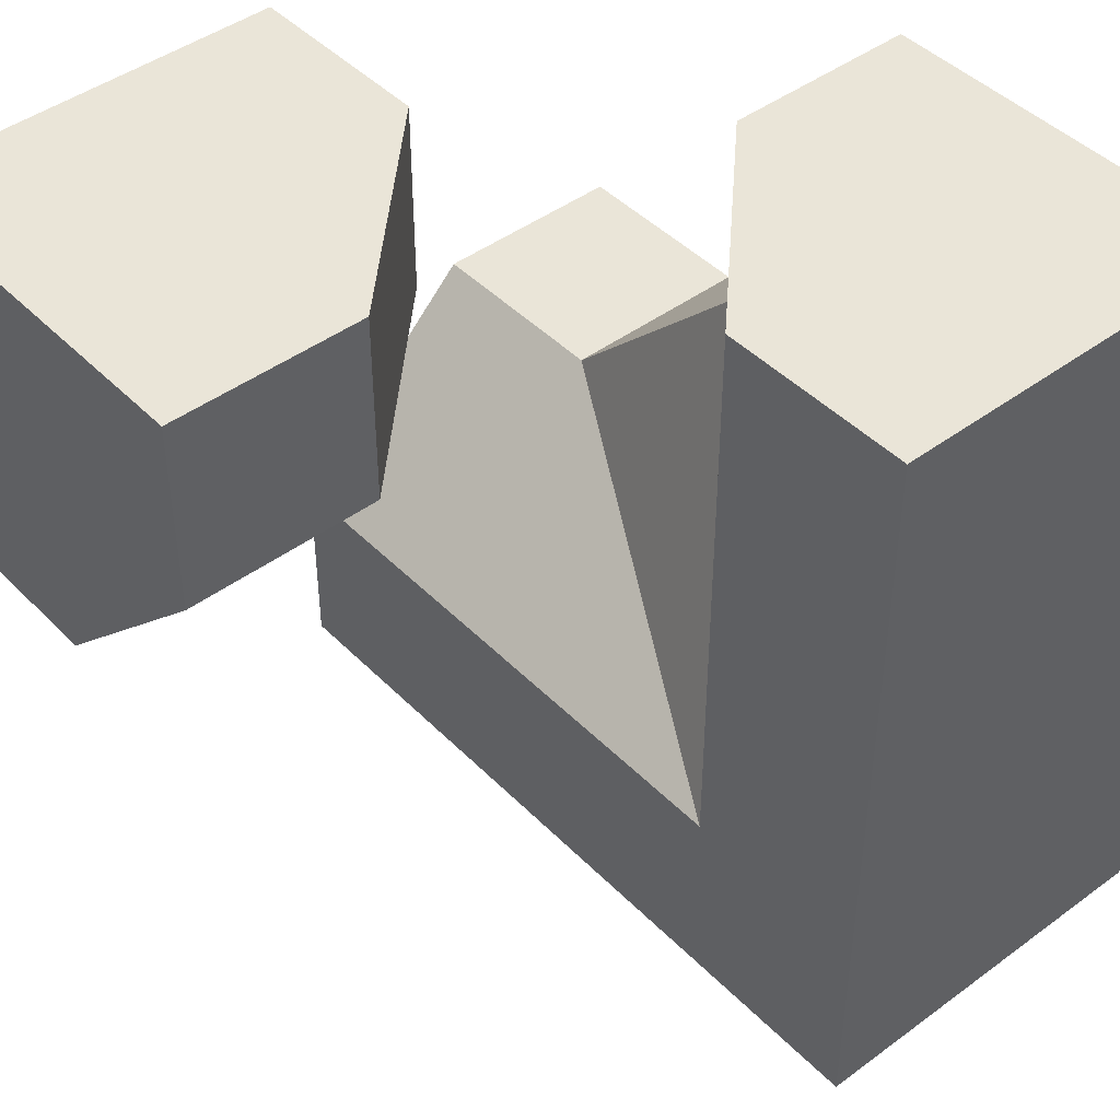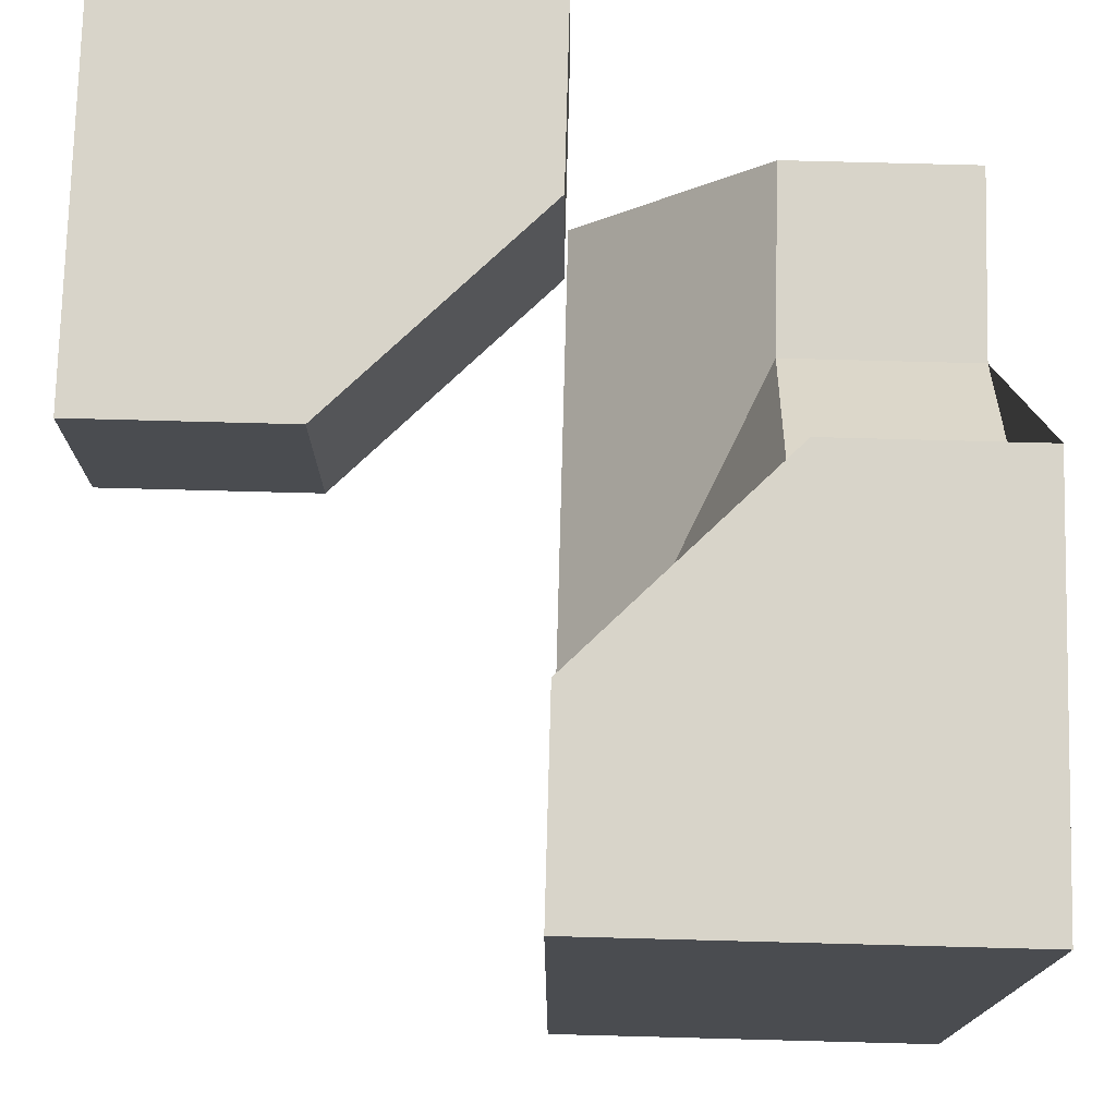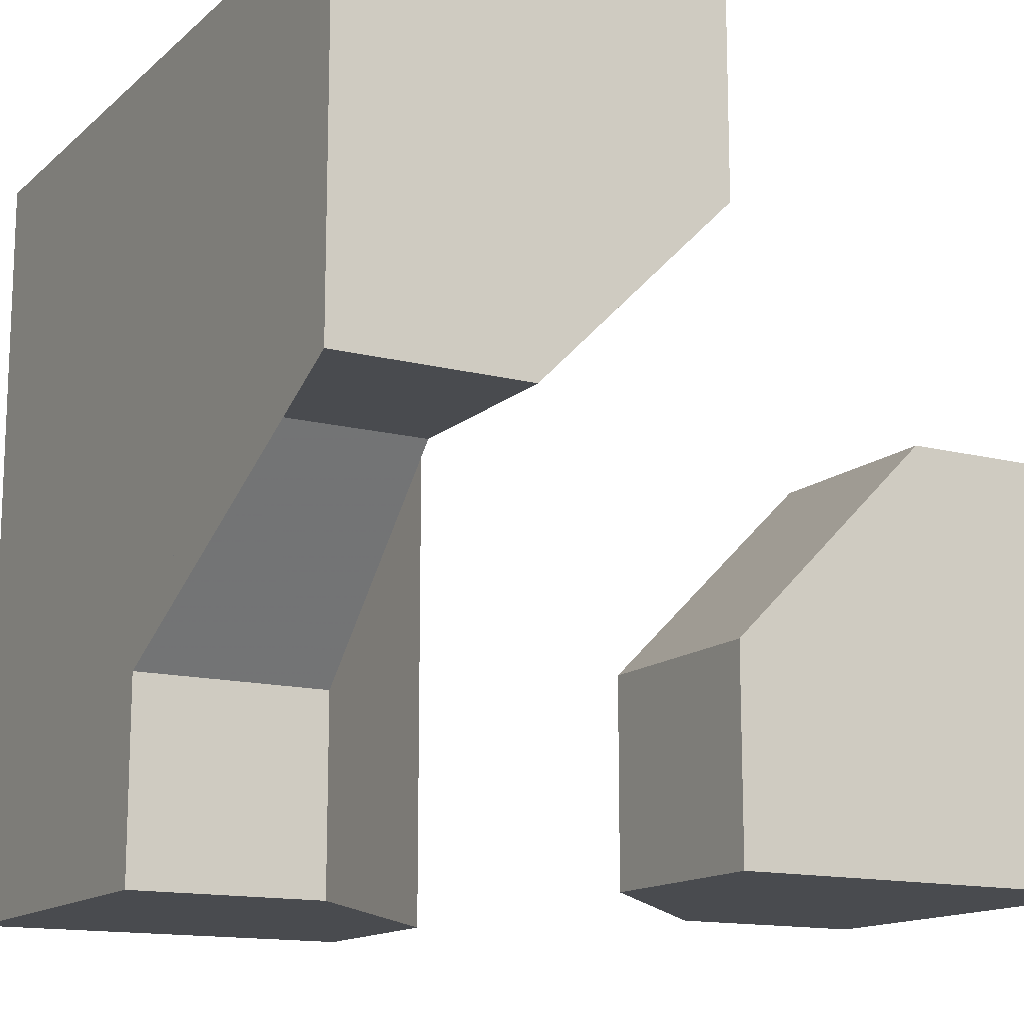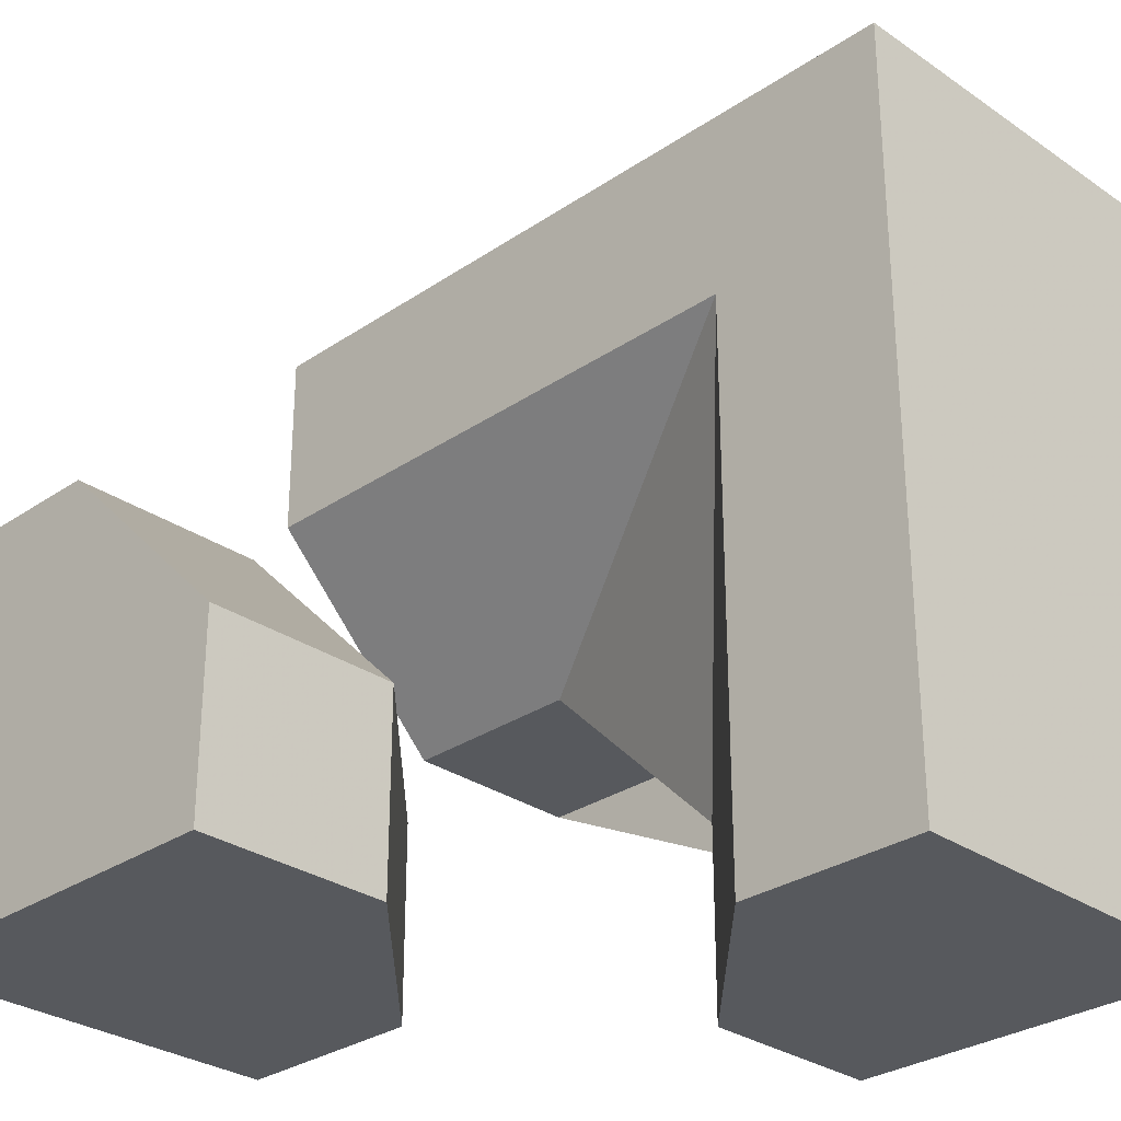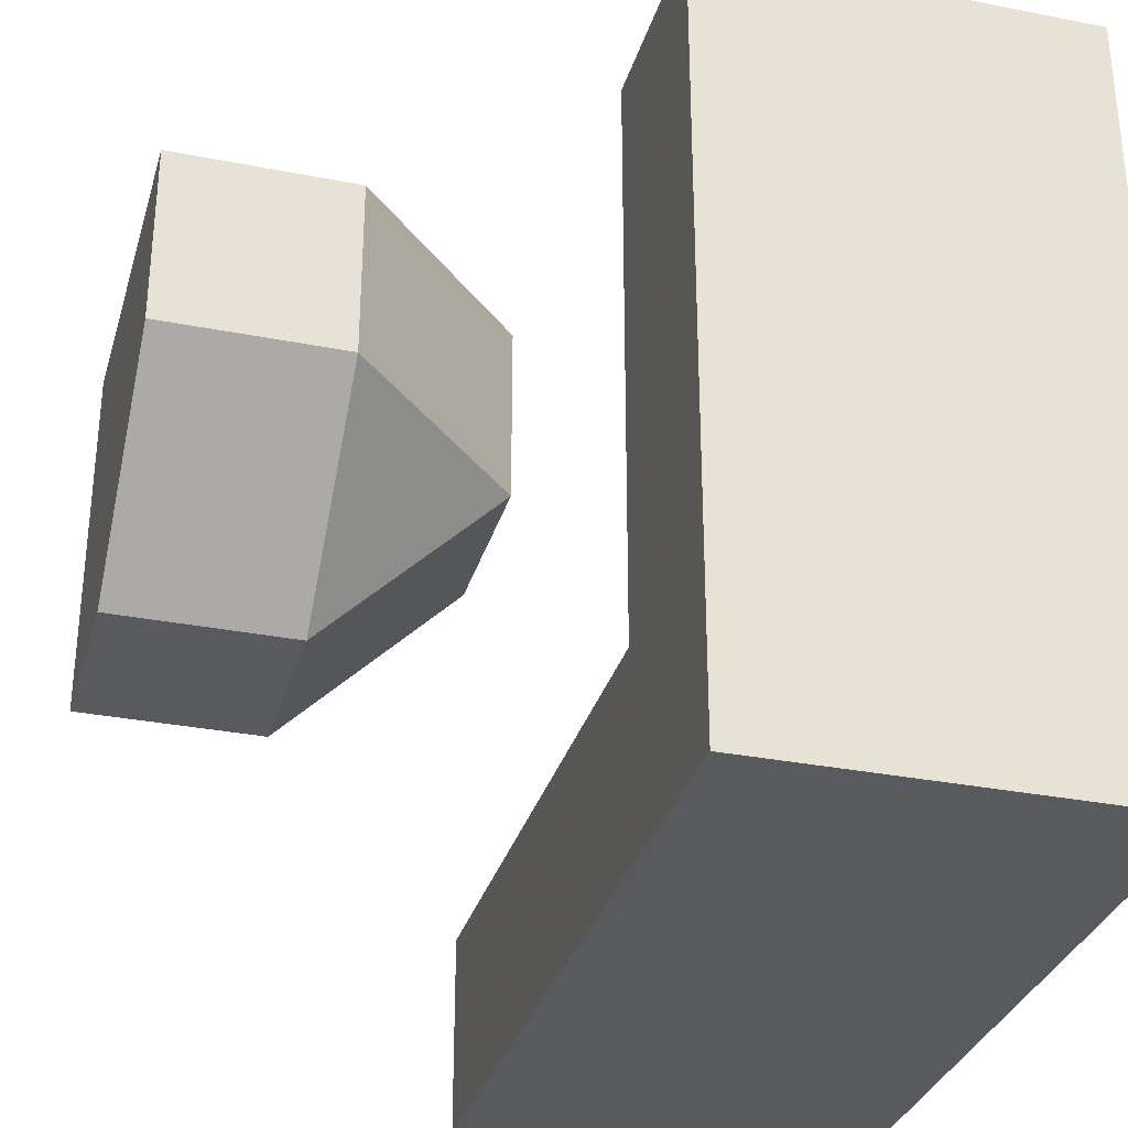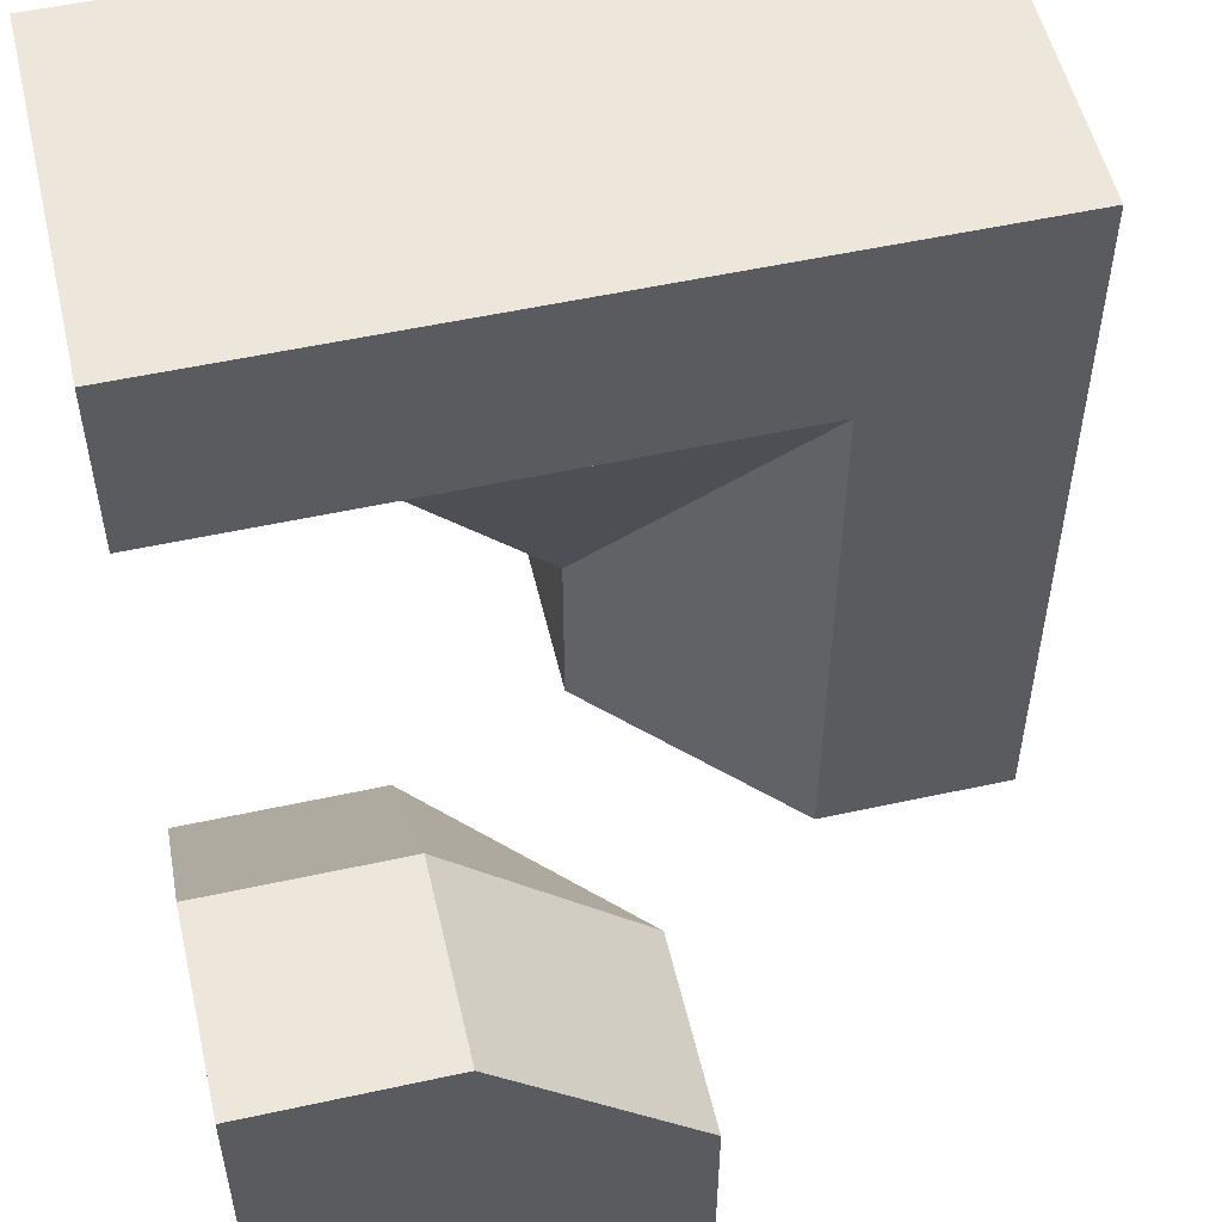
<metadata>
{"format":"obj","ext":"obj","renderer":"f3d","projection":"perspective","resolution":1024,"background":"white","views":[{"elev":44.6,"azim":139.3,"up":"+Z"},{"elev":75.4,"azim":-178.5,"up":"+Z"},{"elev":-14.1,"azim":-29.4,"up":"+Y"},{"elev":-29.7,"azim":134.8,"up":"+Y"},{"elev":-31.8,"azim":164.5,"up":"+Z"},{"elev":53.9,"azim":76.9,"up":"+Y"}]}
</metadata>
<code>
g
v -0.5 -0.5 -0.5
v -0.5 0.5 -0.5
v -0.5 0.5 0.5
v -0.5 0 0.5
v -0.5 0 0.25
v -0.5 -0.25 0
v -0.5 -0.5 0
v 0 0.25 -0.5
v 0 0.5 -0.5
v 0 -0.5 -0.5
v 0 -0.25 -0.5
v 0 0.5 0.5
v 0 0.25 0.5
v -0.25 0 0.5
v -0.125 -0.5 -0.125
v 0 -0.5 -0.25
v -0.25 -0.5 0
v 0 0.5 0.25
v 0 0.5 -0.25
v 0.5 0 0.25
v 0.5 -0.25 0
v 0.5 -0.5 0
v 0.5 -0.5 0.5
v 0.5 0 0.5
v 0 -0.5 0.5
v 0 -0.25 0.5
v 0.125 -0.125 0.5
v 0.25 0 0.5
v 0.25 -0.5 0
v 0 -0.5 0.25
v 0 0.25 -0.25
v 0 -0.25 -0.25
v -0.25 -0.25 0
v -0.25 0 0.25
v 0 0.25 0.25
v 0 -0.25 0.25
v 0.25 -0.25 0
v 0.25 0 0.25
g tile_101
f 1 7 6 5 4 3 2
f 8 11 10 1 2 9
f 4 14 13 12 3
f 15 17 7 1 10 16
f 18 19 9 2 3 12
f 20 24 23 22 21
f 23 24 28 27 26 25
f 29 22 23 25 30
f 31 33 32
f 34 31 35
f 34 33 31
f 32 33 17 15
f 32 15 16
f 34 14 4 5
f 33 34 5 6
f 35 13 14 34
f 12 13 35 18
f 19 18 35 31
f 19 31 8 9
f 11 8 31 32
f 6 7 17 33
f 32 16 10 11
f 36 38 37
f 26 27 36
f 27 28 38 36
f 21 22 29 37
f 29 30 36 37
f 37 38 20 21
f 20 38 28 24
f 30 25 26 36

</code>
